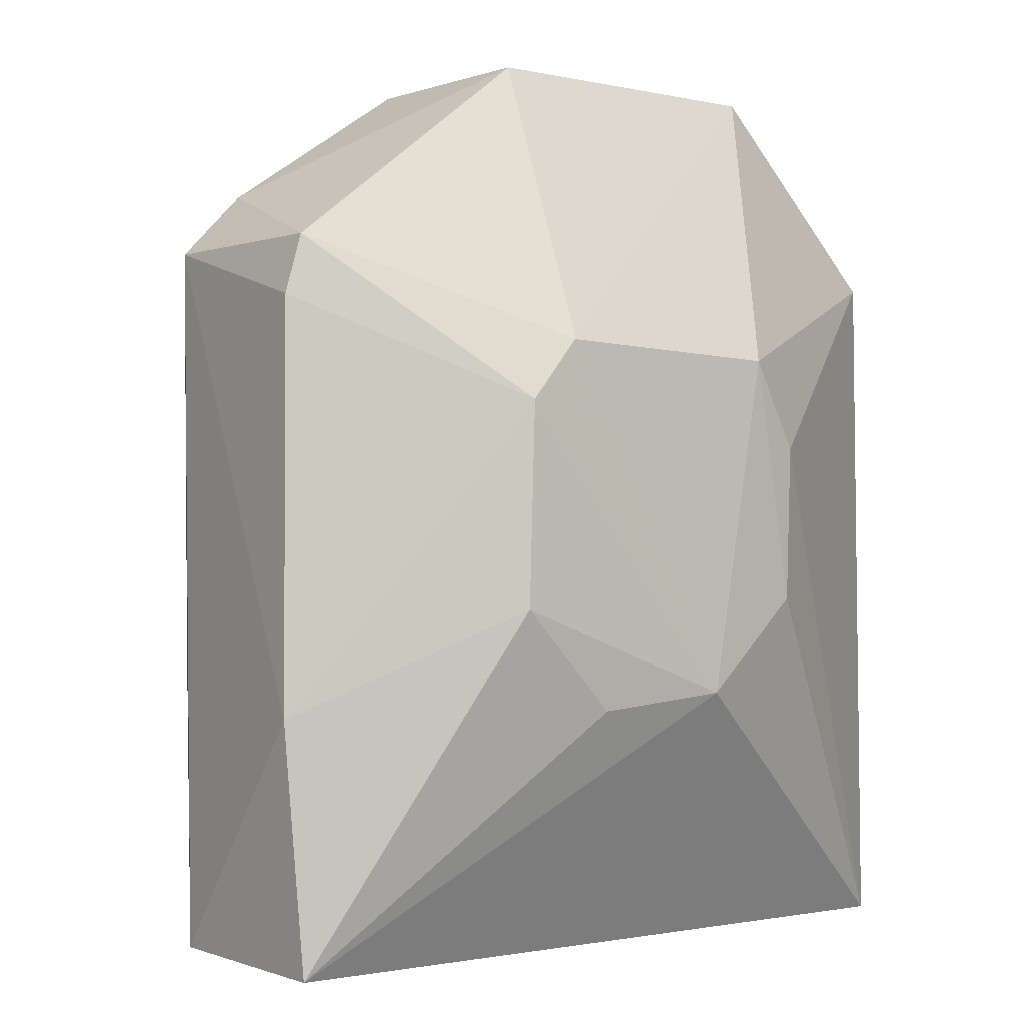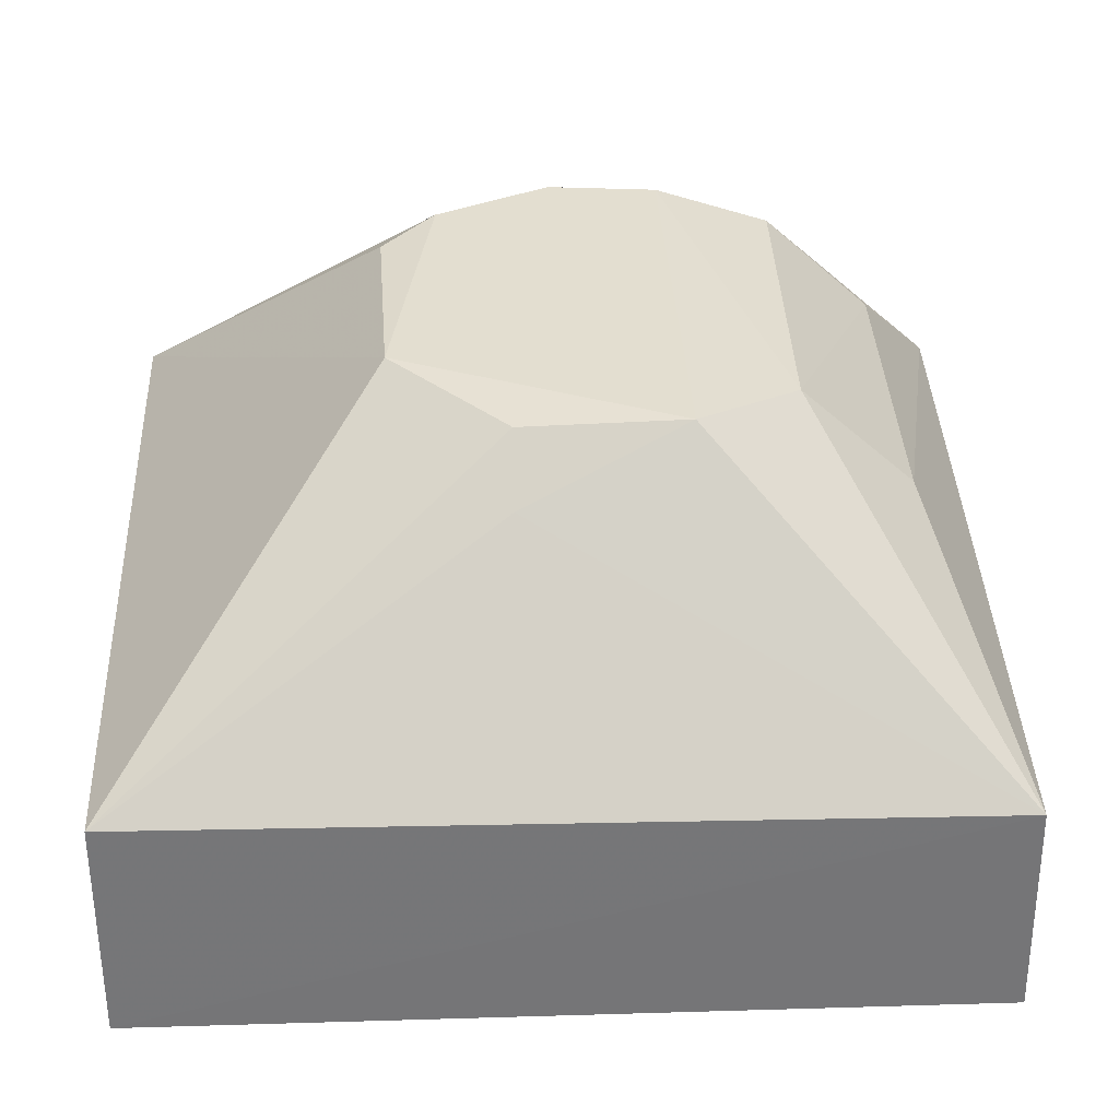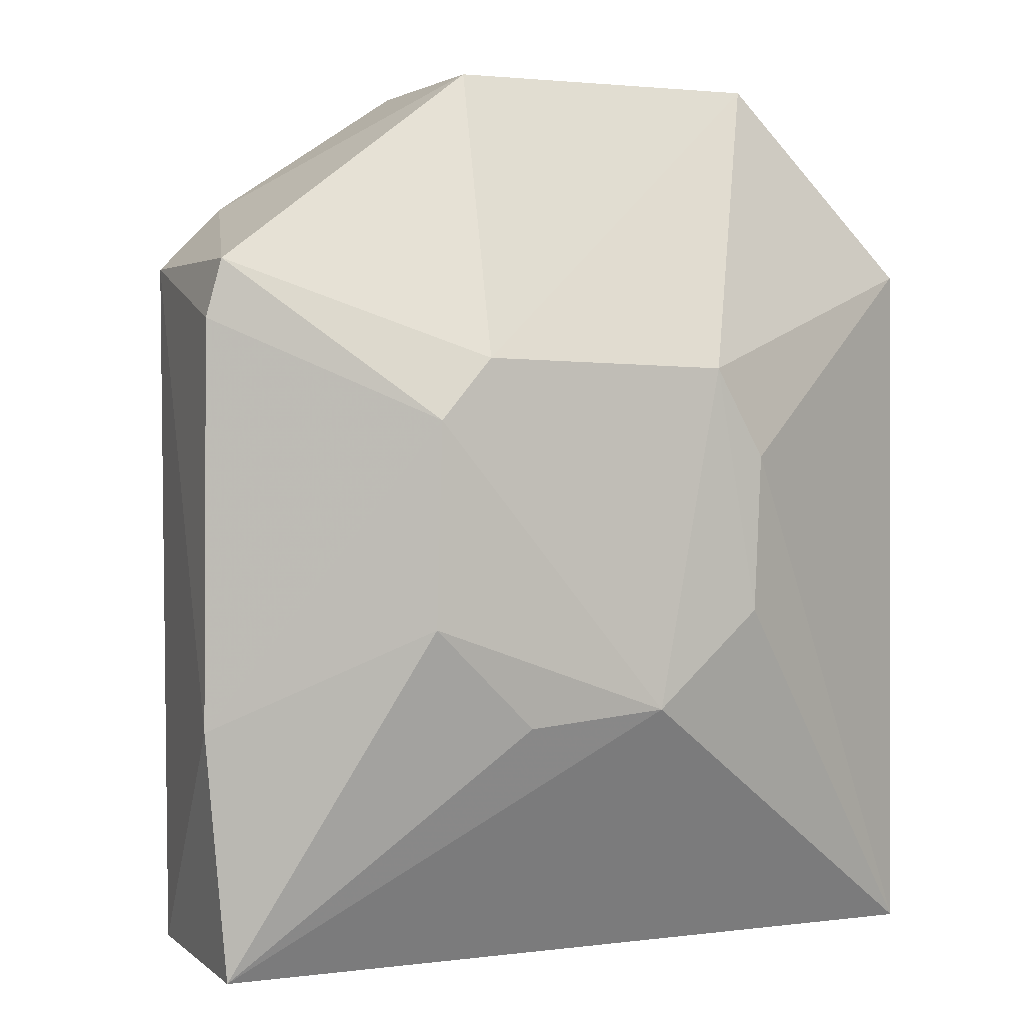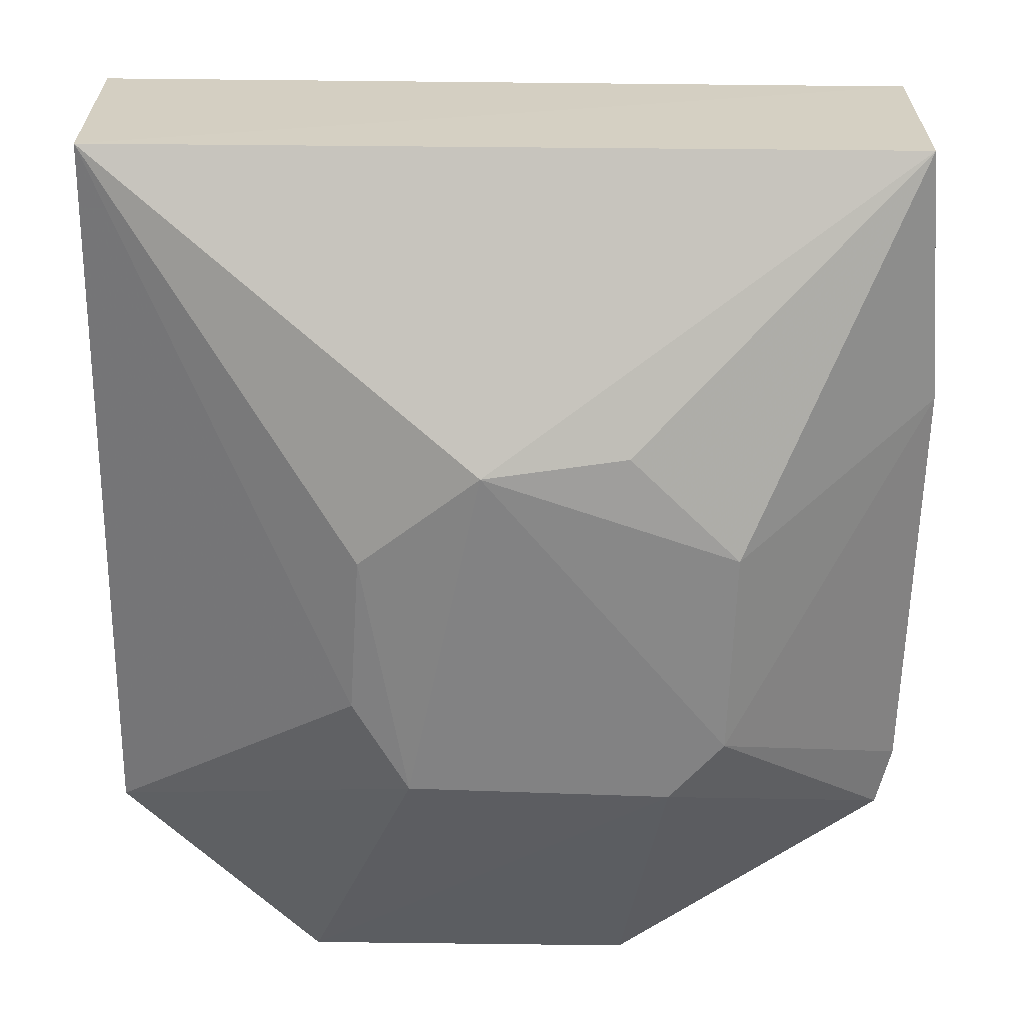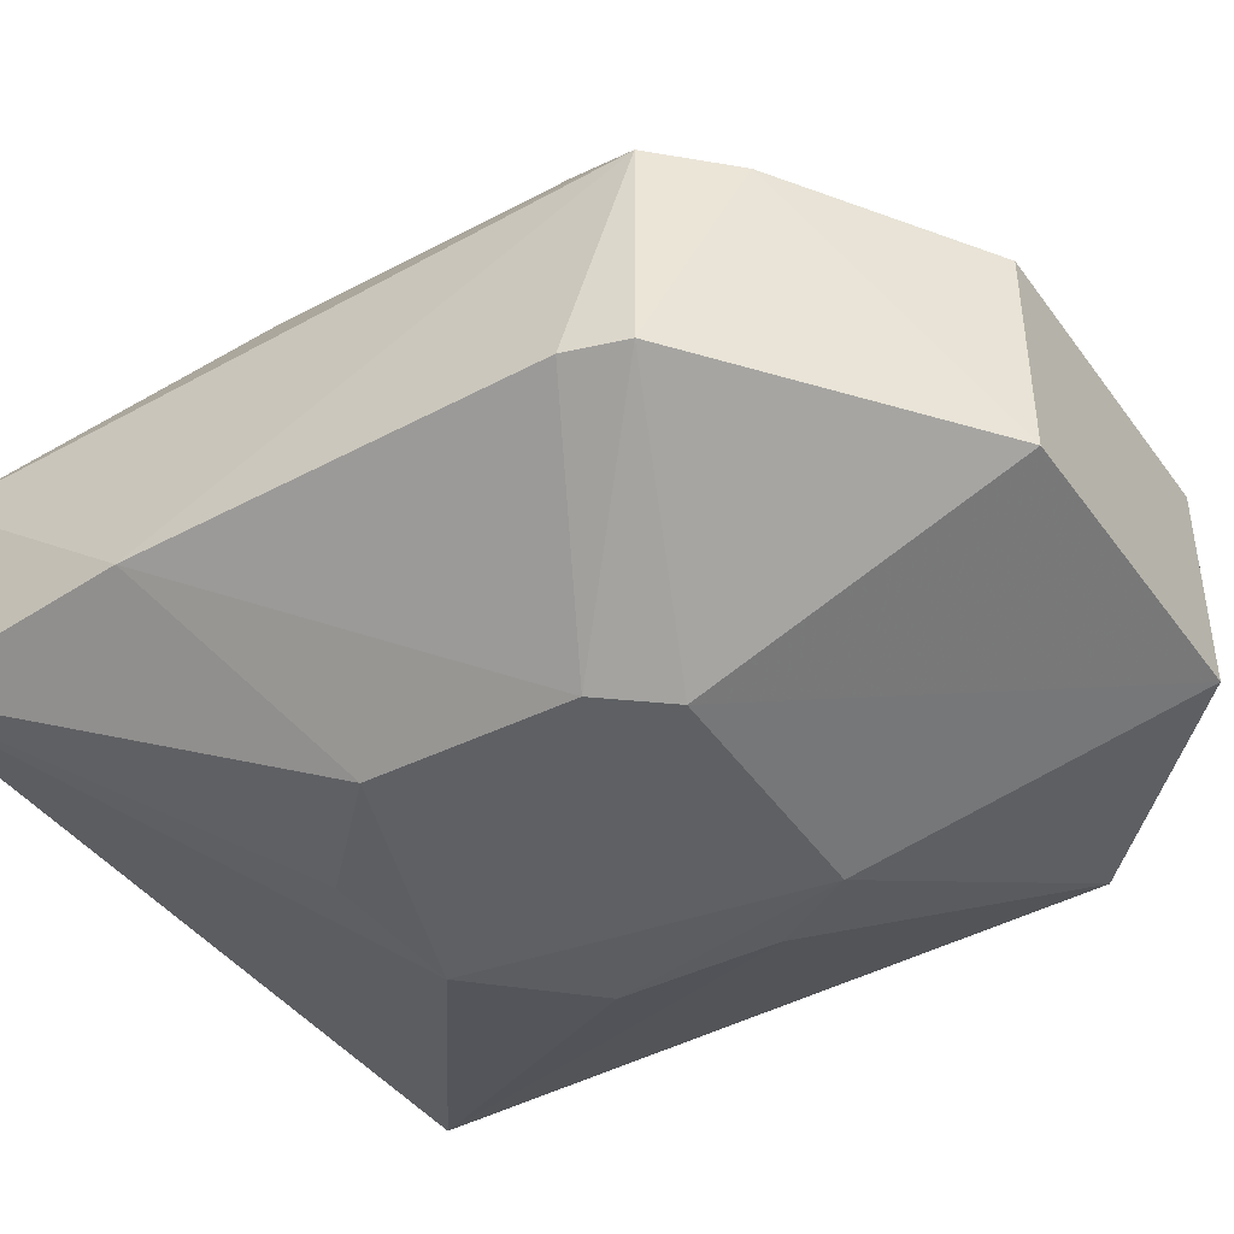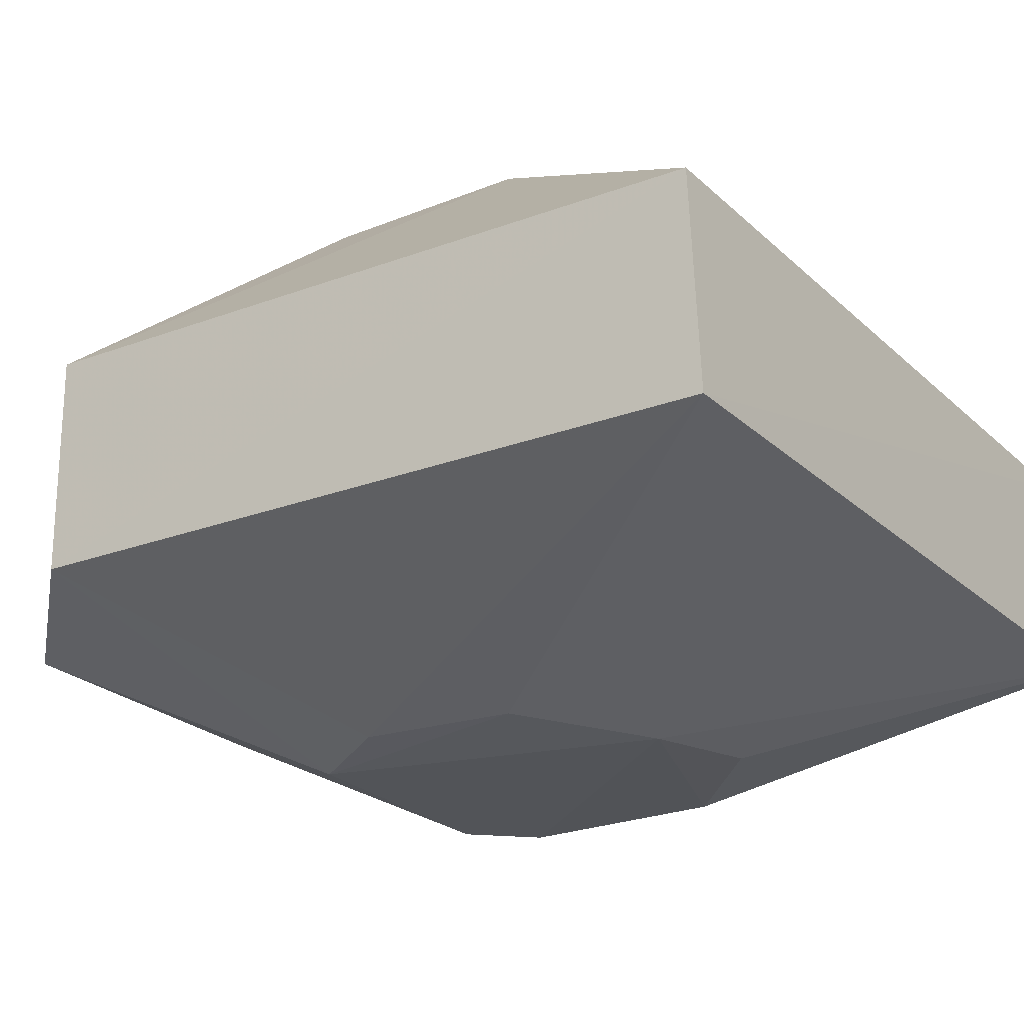
<metadata>
{"format":"obj","ext":"obj","renderer":"f3d","projection":"perspective","resolution":1024,"background":"white","views":[{"elev":-1.2,"azim":140.7,"up":"+Y"},{"elev":35.8,"azim":-2.4,"up":"+Z"},{"elev":2.2,"azim":155.2,"up":"+Y"},{"elev":-61.9,"azim":-0.5,"up":"+Z"},{"elev":-42.1,"azim":122.8,"up":"+Z"},{"elev":-23.5,"azim":-56.1,"up":"+Z"}]}
</metadata>
<code>
v 0.05905 0.03523 0.1126
v 0.07075 -0.004605 0.09785
v 0.07081 0.04219 0.08473
v 0.03914 0.03514 0.07548
v 0.01914 -0.0045 0.09847
v 0.07081 -0.005125 0.08425
v 0.03206 0.055 0.0992
v 0.07078 0.04222 0.09879
v 0.05264 0.01145 0.1134
v 0.05926 0.03167 0.07541
v 0.01919 -0.005099 0.08436
v 0.05361 0.05507 0.08501
v 0.06576 0.01487 0.1066
v 0.0536 0.05503 0.09885
v 0.07221 0.01138 0.08445
v 0.04248 0.007736 0.11
v 0.04366 0.01251 0.07502
v 0.01919 0.04218 0.08498
v 0.05584 0.03566 0.07548
v 0.06644 0.04656 0.09888
v 0.06559 0.03475 0.1067
v 0.05887 0.01481 0.113
v 0.04551 0.03883 0.1134
v 0.0321 0.05506 0.08516
v 0.0718 0.03832 0.08498
v 0.05958 0.01831 0.07555
v 0.03612 0.01881 0.07576
v 0.01917 0.04223 0.09941
v 0.0523 0.03845 0.1132
v 0.03543 0.01833 0.1136
v 0.05267 0.01158 0.07596
v 0.03553 0.0292 0.07597
v 0.0384 0.03523 0.1135
v 0.04253 0.01135 0.1132
v 0.03502 0.03192 0.1132
f 11 6 2
f 11 2 5
f 13 2 8
f 15 8 2
f 15 2 6
f 16 5 2
f 16 2 9
f 17 6 11
f 18 11 5
f 19 17 4
f 19 10 17
f 19 12 3
f 19 3 10
f 20 8 3
f 20 3 12
f 20 12 14
f 20 14 1
f 20 1 8
f 21 13 8
f 21 8 1
f 22 9 2
f 22 2 13
f 22 21 1
f 22 13 21
f 23 14 7
f 24 14 12
f 24 7 14
f 24 4 18
f 24 19 4
f 24 12 19
f 25 3 8
f 25 8 15
f 25 15 10
f 25 10 3
f 26 15 6
f 26 10 15
f 26 17 10
f 27 17 11
f 27 4 17
f 28 18 5
f 28 24 18
f 28 7 24
f 29 1 14
f 29 14 23
f 29 22 1
f 29 23 9
f 29 9 22
f 30 28 5
f 31 26 6
f 31 6 17
f 31 17 26
f 32 18 4
f 32 4 27
f 32 27 11
f 32 11 18
f 33 23 7
f 33 7 28
f 33 30 9
f 33 9 23
f 34 30 5
f 34 5 16
f 34 16 9
f 34 9 30
f 35 33 28
f 35 28 30
f 35 30 33

</code>
